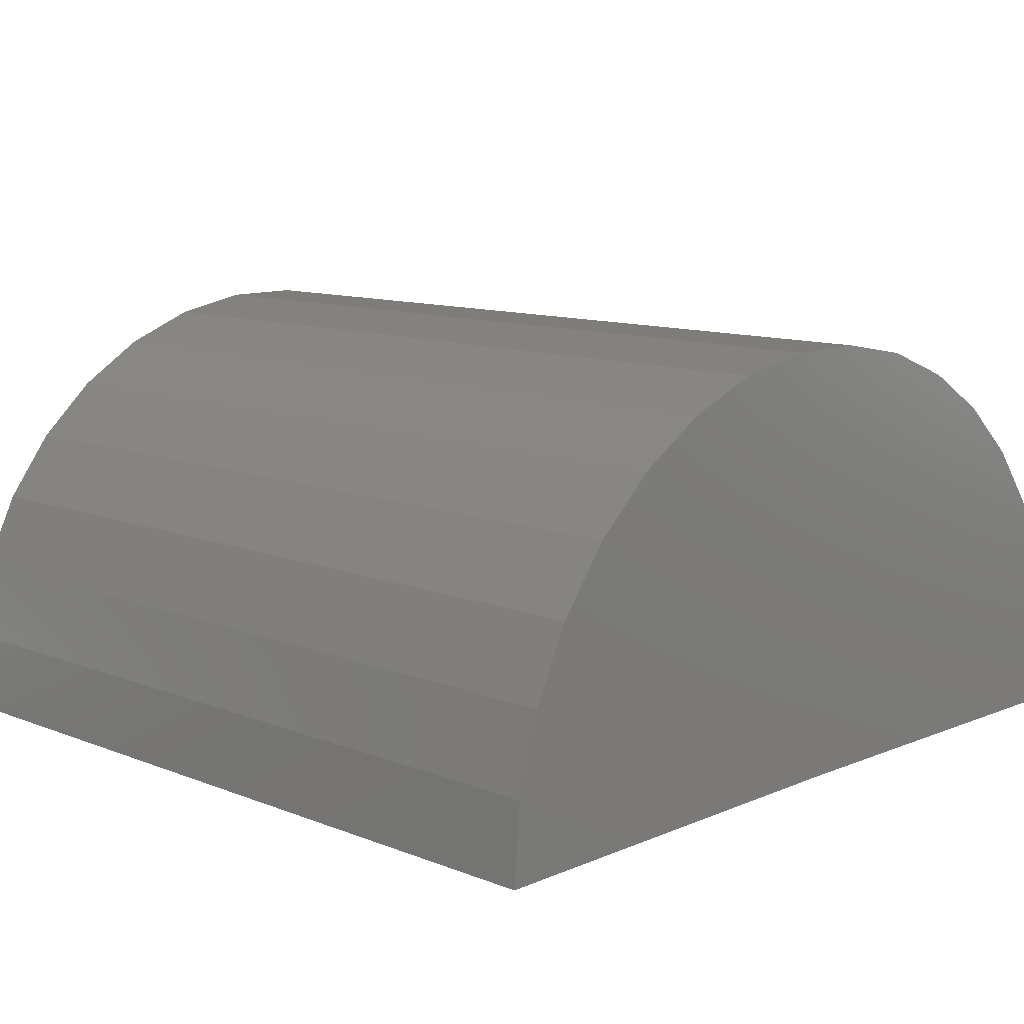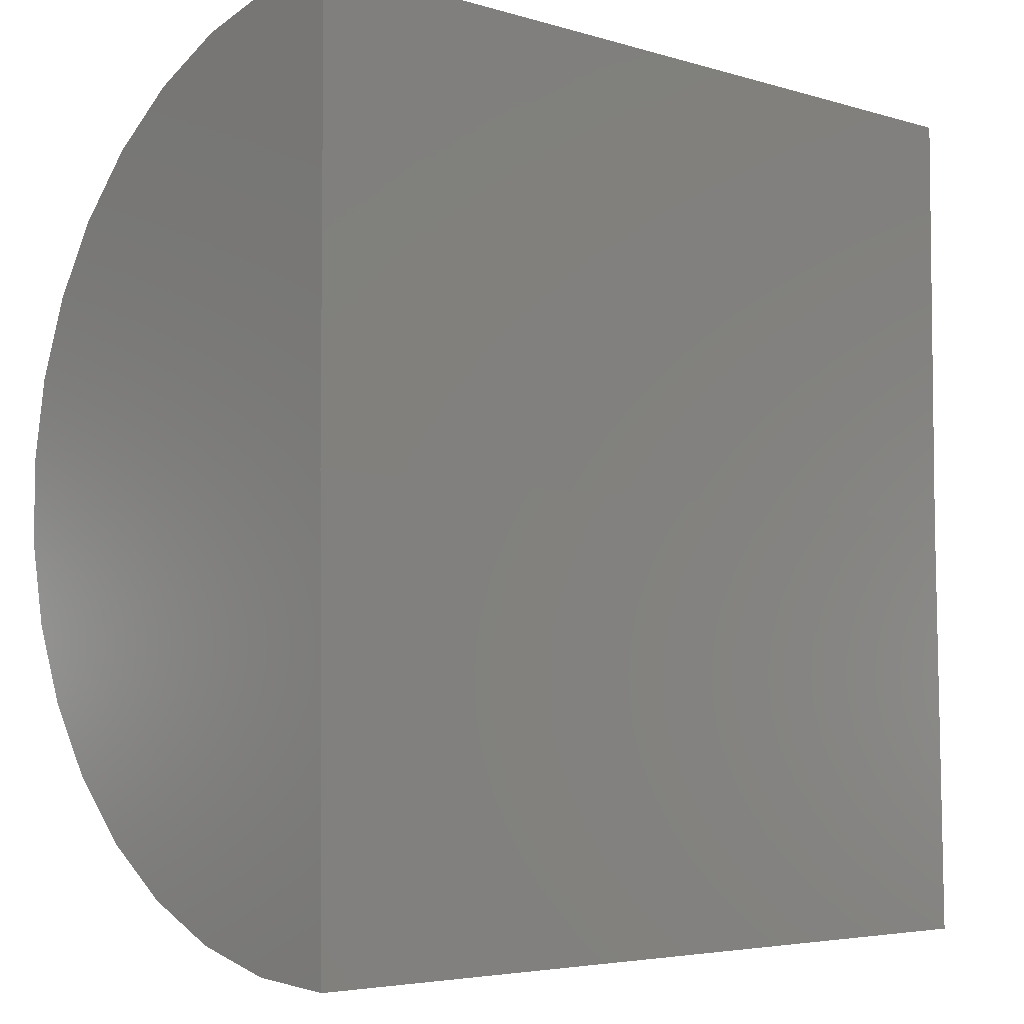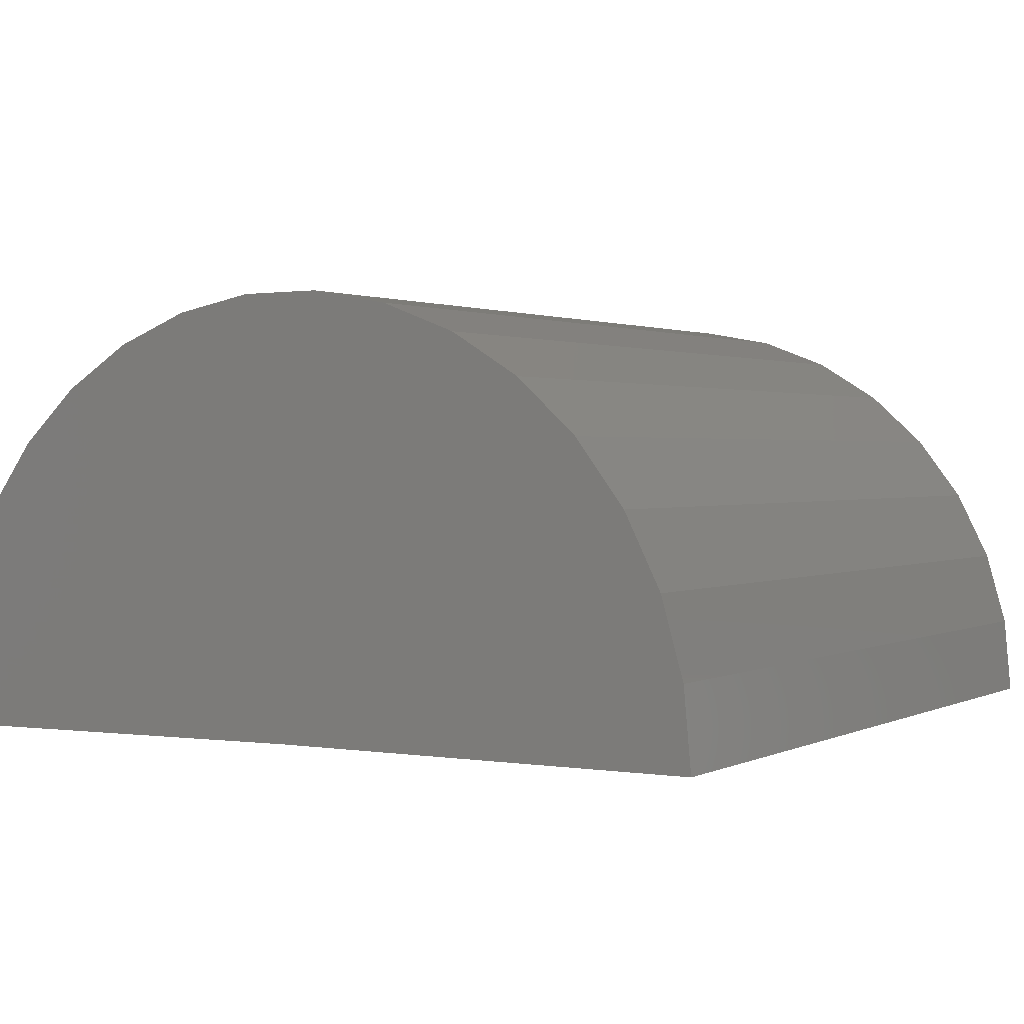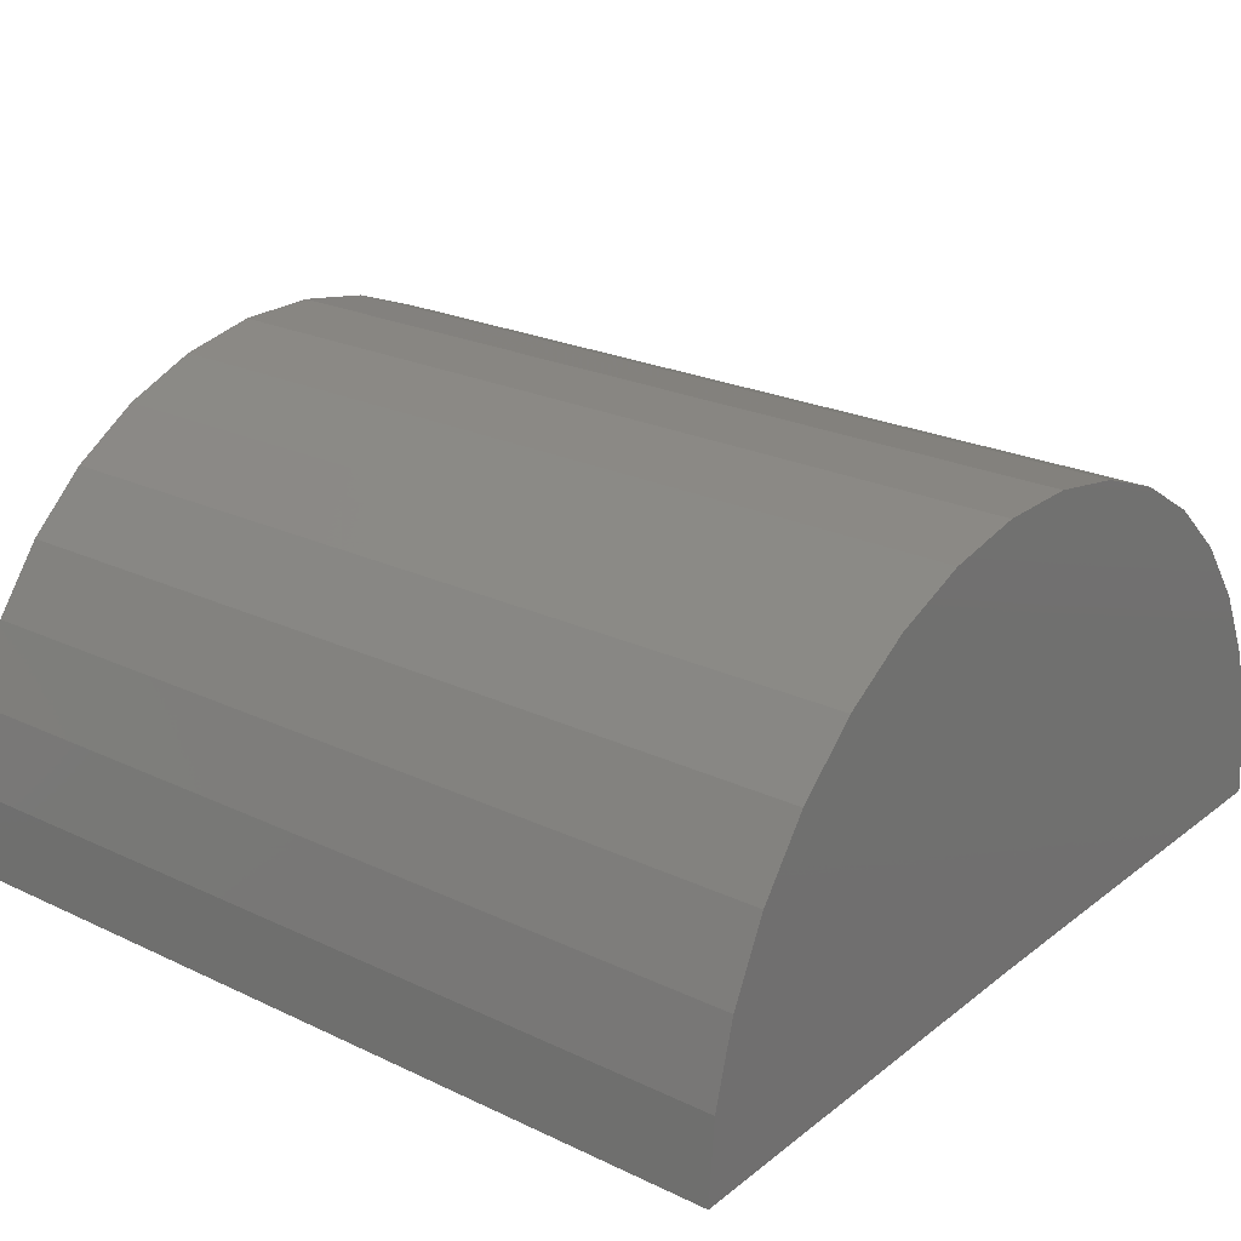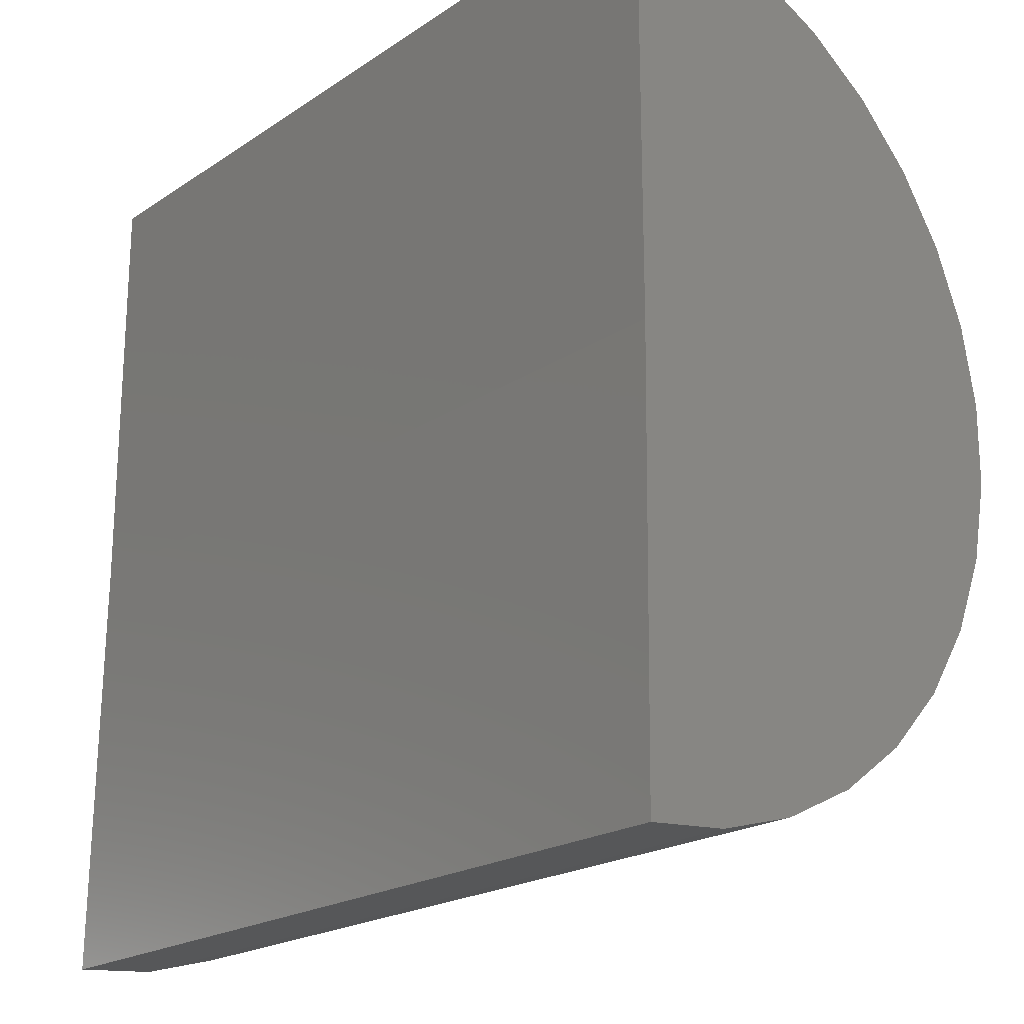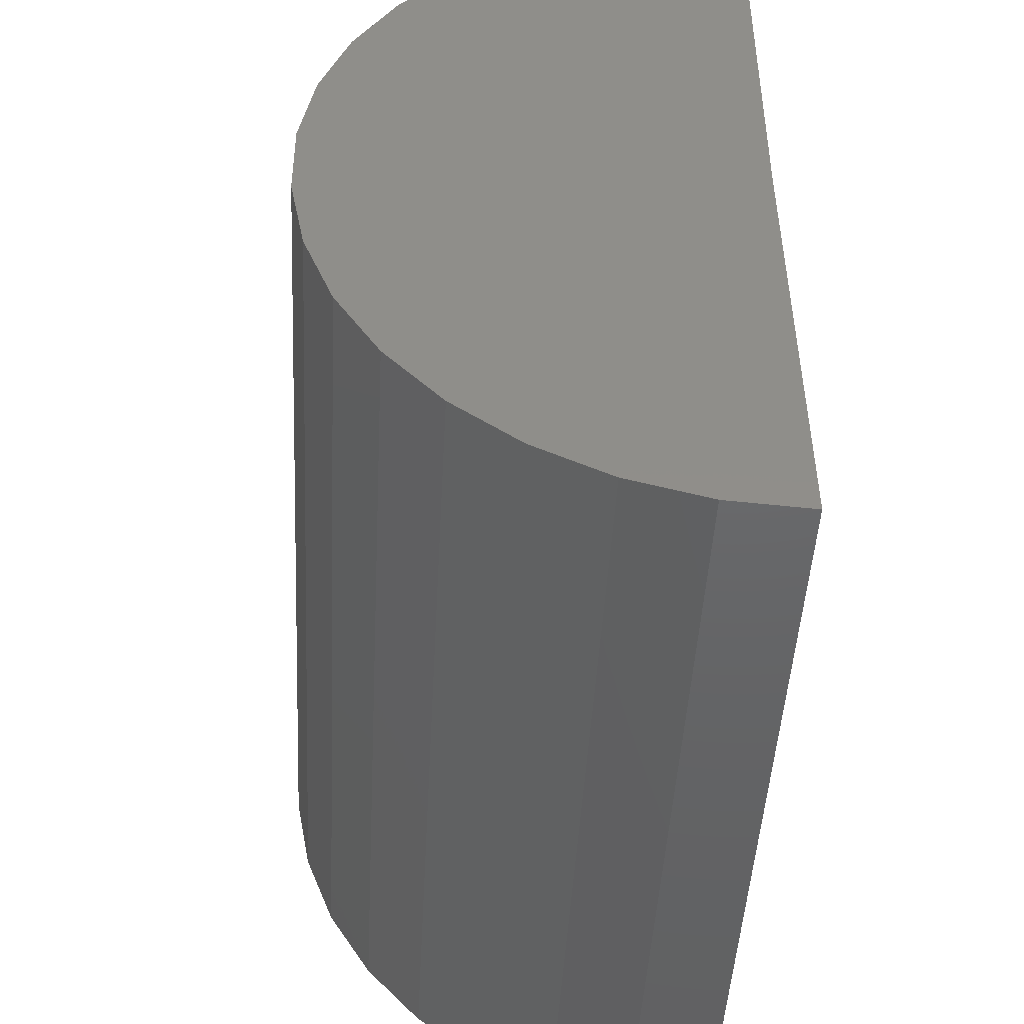
<metadata>
{"format":"stl","ext":"stl","renderer":"f3d","projection":"perspective","resolution":1024,"background":"white","views":[{"elev":10.8,"azim":44.5,"up":"+Z"},{"elev":-4.6,"azim":136.0,"up":"+Y"},{"elev":1.4,"azim":120.7,"up":"+Z"},{"elev":23.5,"azim":38.5,"up":"+Z"},{"elev":-20.5,"azim":-130.0,"up":"+Y"},{"elev":-46.3,"azim":87.0,"up":"+Y"}]}
</metadata>
<code>
# stl→obj: 38 verts, 72 faces
v -0.6094 -0.4219 0
v 0.75 -0.4219 0
v -0.6094 -1.109 -0.008462
v 0.75 -1.109 -0.008462
v -0.6094 0.265 0
v 0.75 0.265 0
v -0.6094 -1.098 0.1184
v -0.6094 -1.065 0.2411
v -0.6094 0.2182 0.249
v -0.6094 0.2532 0.1267
v -0.6094 -0.009949 0.5496
v -0.6094 -0.7329 0.6124
v -0.6094 -0.1184 0.6162
v -0.6094 -0.6146 0.6592
v -0.6094 -0.2373 0.6616
v -0.6094 -0.4897 0.6835
v -0.6094 -0.3625 0.6843
v -0.6094 -0.8405 0.5445
v -0.6094 0.08436 0.4642
v -0.6094 -0.9338 0.4579
v -0.6094 0.1613 0.3628
v -0.6094 -1.009 0.3556
v 0.75 -1.098 0.1184
v 0.75 -1.065 0.2411
v 0.75 -1.009 0.3556
v 0.75 -0.9338 0.4579
v 0.75 -0.8405 0.5445
v 0.75 -0.7329 0.6124
v 0.75 -0.6146 0.6592
v 0.75 -0.4897 0.6835
v 0.75 -0.3625 0.6843
v 0.75 -0.2373 0.6616
v 0.75 -0.1184 0.6162
v 0.75 -0.009949 0.5496
v 0.75 0.08436 0.4642
v 0.75 0.1613 0.3628
v 0.75 0.2182 0.249
v 0.75 0.2532 0.1267
f 1 2 3
f 3 2 4
f 1 5 2
f 2 5 6
f 7 8 9
f 7 9 10
f 7 10 5
f 7 5 1
f 7 1 3
f 11 12 13
f 13 12 14
f 13 14 15
f 15 14 16
f 15 16 17
f 12 11 18
f 18 11 19
f 18 19 20
f 20 19 21
f 20 21 22
f 22 21 9
f 22 9 8
f 3 4 7
f 7 4 23
f 7 23 8
f 8 23 24
f 8 24 22
f 22 24 25
f 22 25 20
f 20 25 26
f 20 26 18
f 18 26 27
f 18 27 12
f 12 27 28
f 12 28 14
f 14 28 29
f 14 29 16
f 16 29 30
f 16 30 17
f 17 30 31
f 17 31 15
f 15 31 32
f 15 32 13
f 13 32 33
f 13 33 11
f 11 33 34
f 11 34 19
f 19 34 35
f 19 35 21
f 21 35 36
f 21 36 9
f 9 36 37
f 9 37 10
f 10 37 38
f 10 38 5
f 5 38 6
f 23 4 2
f 23 2 6
f 23 6 38
f 23 38 37
f 23 37 24
f 31 30 32
f 32 30 29
f 32 29 33
f 33 29 28
f 33 28 34
f 34 28 27
f 34 27 35
f 35 27 26
f 35 26 36
f 36 26 25
f 36 25 37
f 37 25 24

</code>
